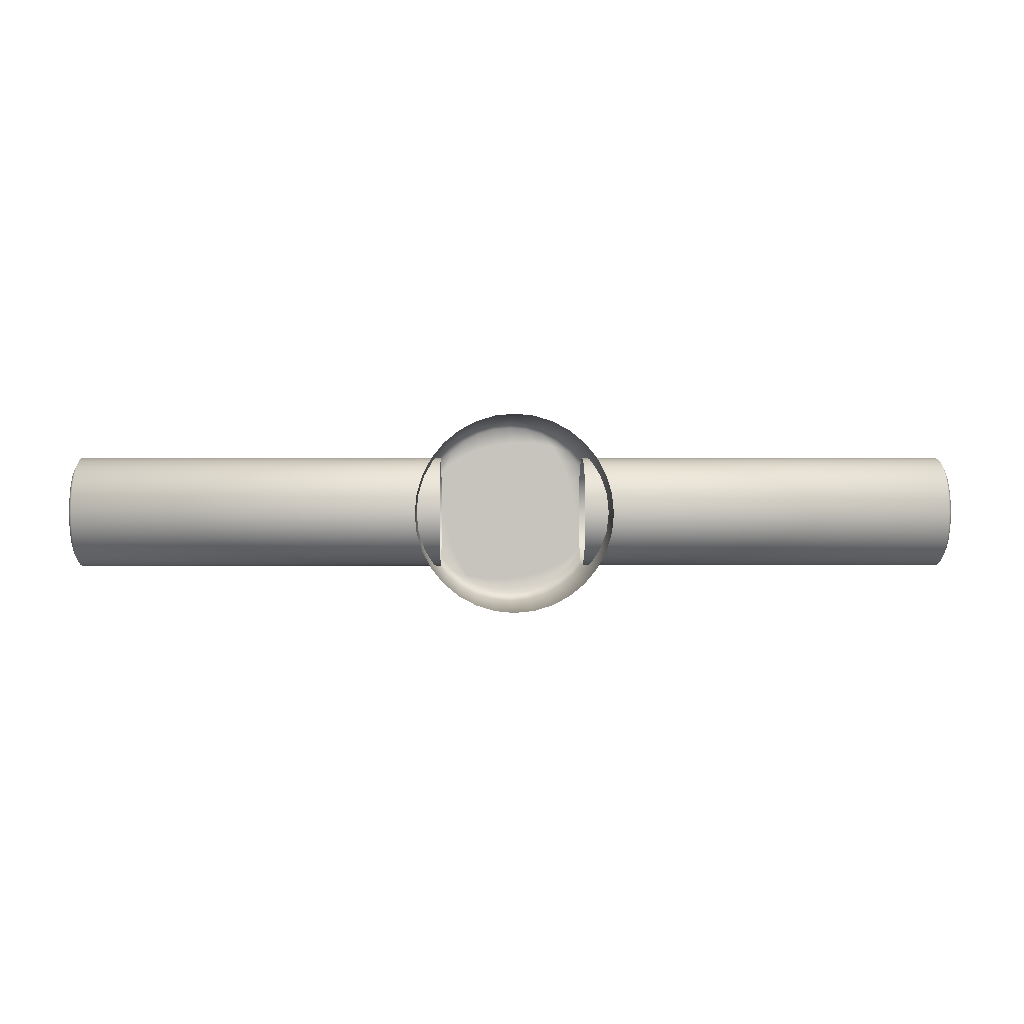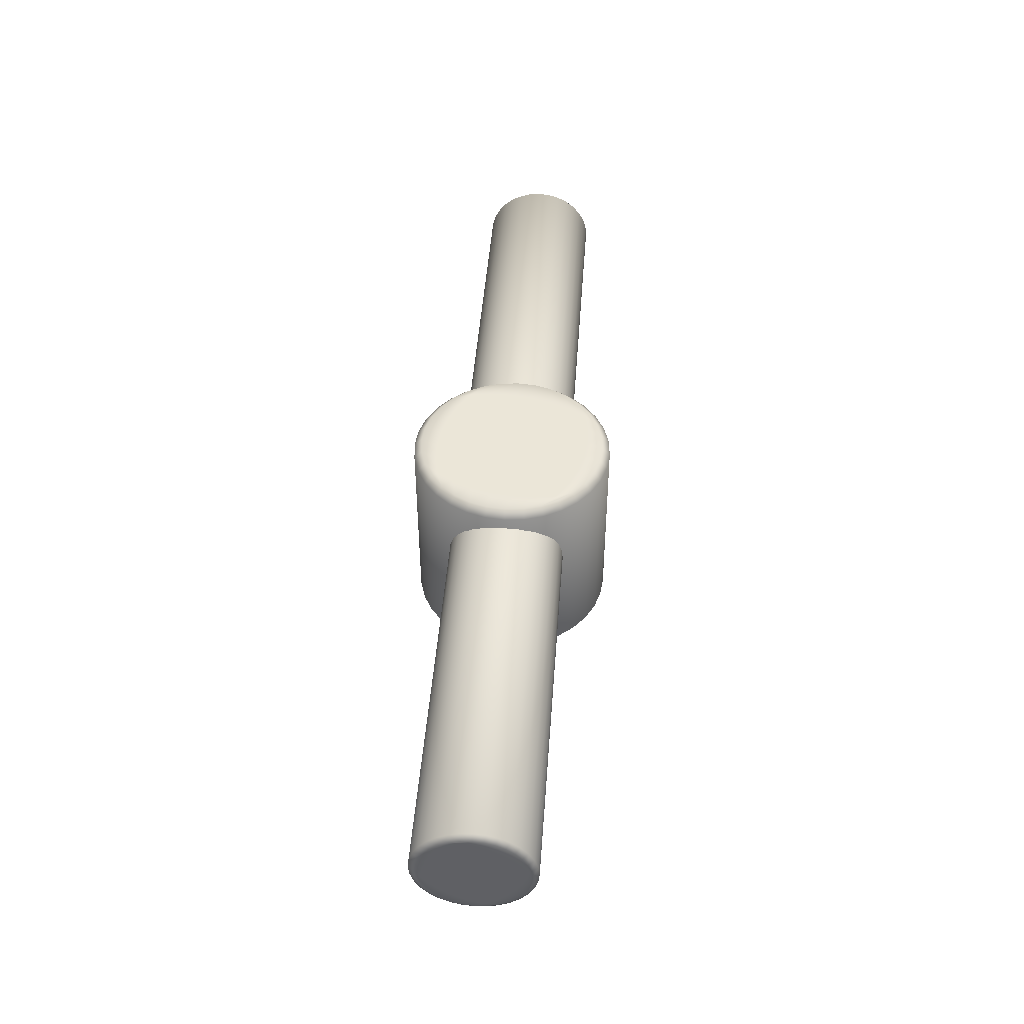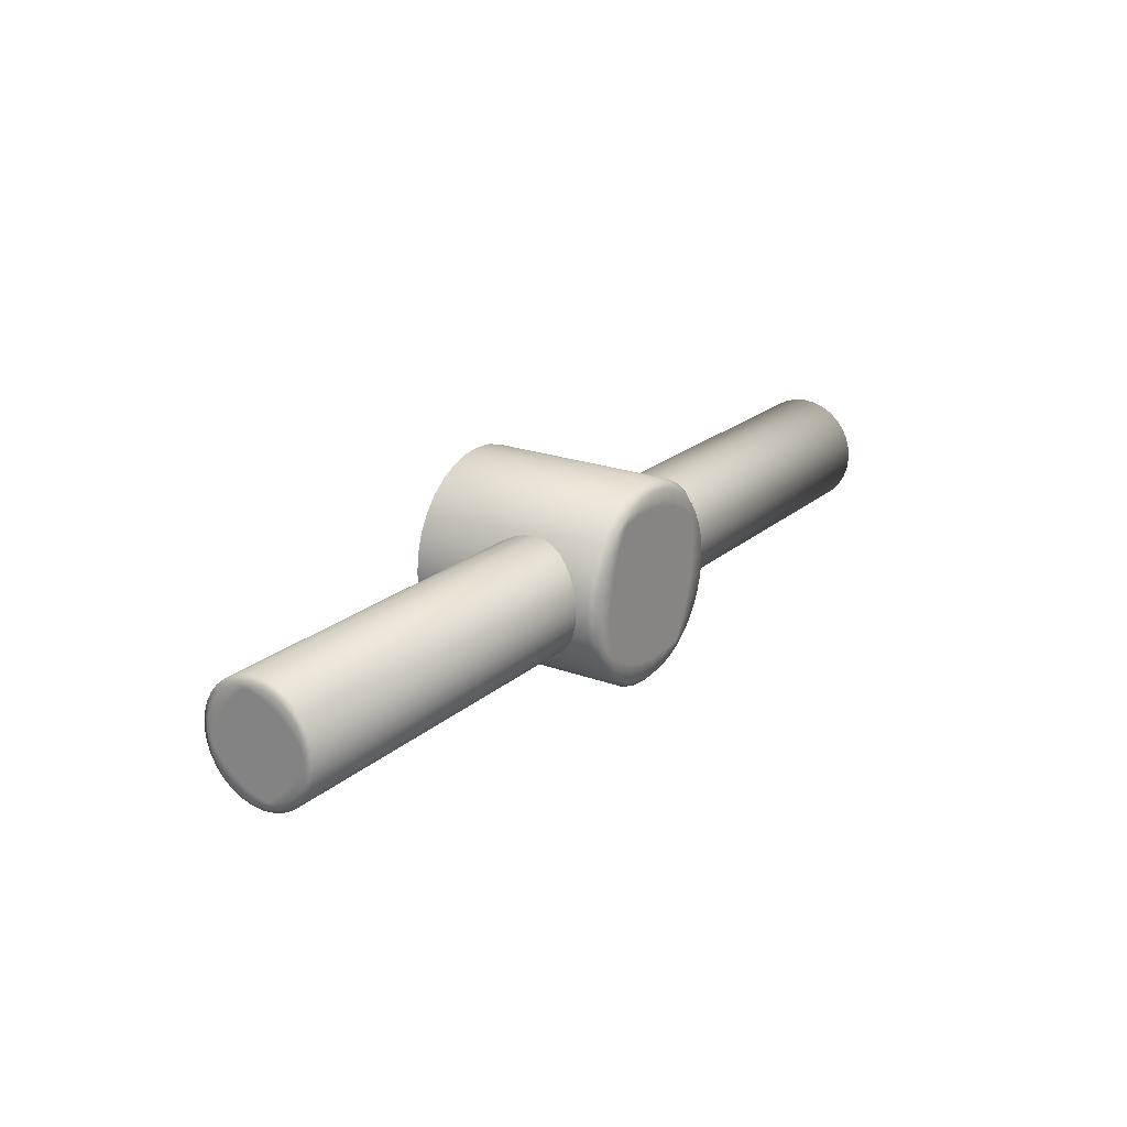
<metadata>
{"format":"obj","ext":"obj","renderer":"f3d","projection":"perspective","resolution":1024,"background":"white","views":[{"elev":0.8,"azim":-1.4,"up":"+Z"},{"elev":46.1,"azim":94.2,"up":"+Y"},{"elev":20.9,"azim":123.8,"up":"+Z"}]}
</metadata>
<code>
o Obstacle
v -4.605 0.2259 -0.5121
v -4.569 0.2259 -0.5768
v -0.757 0.2259 -0.5768
v -4.605 0.126 -0.5023
v -4.569 0.1134 -0.5657
v -0.757 0.1134 -0.5657
v -4.605 0.02993 -0.4731
v -4.569 0.005183 -0.5329
v -0.757 0.005183 -0.5329
v -4.605 -0.05861 -0.4258
v -4.569 -0.09454 -0.4796
v -0.757 -0.09454 -0.4796
v -4.605 -0.1362 -0.3621
v -4.569 -0.1819 -0.4078
v -0.757 -0.1819 -0.4078
v -4.605 -0.1999 -0.2845
v -4.569 -0.2537 -0.3204
v -0.757 -0.2537 -0.3204
v -4.605 -0.2472 -0.196
v -4.569 -0.307 -0.2207
v -0.757 -0.307 -0.2207
v -4.605 -0.2764 -0.09991
v -4.569 -0.3398 -0.1125
v -0.757 -0.3398 -0.1125
v -4.605 -0.2862 0
v -4.569 -0.3509 0
v -0.757 -0.3509 0
v -4.605 -0.2764 0.09991
v -4.569 -0.3398 0.1125
v -0.757 -0.3398 0.1125
v -4.605 -0.2472 0.196
v -4.569 -0.307 0.2207
v -0.757 -0.307 0.2207
v -4.605 -0.1999 0.2845
v -4.569 -0.2537 0.3204
v -0.757 -0.2537 0.3204
v -4.605 -0.1362 0.3621
v -4.569 -0.1819 0.4078
v -0.757 -0.1819 0.4078
v -4.605 -0.05861 0.4258
v -4.569 -0.09454 0.4796
v -0.757 -0.09454 0.4796
v -4.605 0.02993 0.4731
v -4.569 0.005183 0.5329
v -0.757 0.005183 0.5329
v -4.605 0.126 0.5023
v -4.569 0.1134 0.5657
v -0.757 0.1134 0.5657
v -4.605 0.2259 0.5121
v -4.569 0.2259 0.5768
v -0.757 0.2259 0.5768
v -4.605 0.3258 0.5023
v -4.569 0.3384 0.5657
v -0.757 0.3384 0.5657
v -4.605 0.4219 0.4731
v -4.569 0.4466 0.5329
v -0.757 0.4466 0.5329
v -4.605 0.5104 0.4258
v -4.569 0.5464 0.4796
v -0.757 0.5464 0.4796
v -4.605 0.588 0.3621
v -4.569 0.6338 0.4078
v -0.757 0.6338 0.4078
v -4.605 0.6517 0.2845
v -4.569 0.7055 0.3204
v -0.757 0.7055 0.3204
v -4.605 0.6991 0.196
v -4.569 0.7588 0.2207
v -0.757 0.7588 0.2207
v -4.605 0.7282 0.09991
v -4.569 0.7916 0.1125
v -0.757 0.7916 0.1125
v -4.605 0.738 0
v -4.569 0.8027 0
v -0.757 0.8027 0
v -4.605 0.7282 -0.09991
v -4.569 0.7916 -0.1125
v -0.757 0.7916 -0.1125
v -4.605 0.6991 -0.196
v -4.569 0.7588 -0.2207
v -0.757 0.7588 -0.2207
v -4.605 0.6517 -0.2845
v -4.569 0.7055 -0.3204
v -0.757 0.7055 -0.3204
v -4.605 0.588 -0.3621
v -4.569 0.6338 -0.4078
v -0.757 0.6338 -0.4078
v -4.605 0.5104 -0.4258
v -4.569 0.5464 -0.4796
v -0.757 0.5464 -0.4796
v -4.605 0.4219 -0.4731
v -4.569 0.4466 -0.5329
v -0.757 0.4466 -0.5329
v -4.605 0.3258 -0.5023
v -4.569 0.3384 -0.5657
v -0.757 0.3384 -0.5657
v 4.605 0.2259 -0.5121
v 4.569 0.2259 -0.5768
v 0.757 0.2259 -0.5768
v 4.605 0.126 -0.5023
v 4.569 0.1134 -0.5657
v 0.757 0.1134 -0.5657
v 4.605 0.02993 -0.4731
v 4.569 0.005183 -0.5329
v 0.757 0.005183 -0.5329
v 4.605 -0.05861 -0.4258
v 4.569 -0.09454 -0.4796
v 0.757 -0.09454 -0.4796
v 4.605 -0.1362 -0.3621
v 4.569 -0.1819 -0.4078
v 0.757 -0.1819 -0.4078
v 4.605 -0.1999 -0.2845
v 4.569 -0.2537 -0.3204
v 0.757 -0.2537 -0.3204
v 4.605 -0.2472 -0.196
v 4.569 -0.307 -0.2207
v 0.757 -0.307 -0.2207
v 4.605 -0.2764 -0.09991
v 4.569 -0.3398 -0.1125
v 0.757 -0.3398 -0.1125
v 4.605 -0.2862 0
v 4.569 -0.3509 0
v 0.757 -0.3509 0
v 4.605 -0.2764 0.09991
v 4.569 -0.3398 0.1125
v 0.757 -0.3398 0.1125
v 4.605 -0.2472 0.196
v 4.569 -0.307 0.2207
v 0.757 -0.307 0.2207
v 4.605 -0.1999 0.2845
v 4.569 -0.2537 0.3204
v 0.757 -0.2537 0.3204
v 4.605 -0.1362 0.3621
v 4.569 -0.1819 0.4078
v 0.757 -0.1819 0.4078
v 4.605 -0.05861 0.4258
v 4.569 -0.09454 0.4796
v 0.757 -0.09454 0.4796
v 4.605 0.02993 0.4731
v 4.569 0.005183 0.5329
v 0.757 0.005183 0.5329
v 4.605 0.126 0.5023
v 4.569 0.1134 0.5657
v 0.757 0.1134 0.5657
v 4.605 0.2259 0.5121
v 4.569 0.2259 0.5768
v 0.757 0.2259 0.5768
v 4.605 0.3258 0.5023
v 4.569 0.3384 0.5657
v 0.757 0.3384 0.5657
v 4.605 0.4219 0.4731
v 4.569 0.4466 0.5329
v 0.757 0.4466 0.5329
v 4.605 0.5104 0.4258
v 4.569 0.5464 0.4796
v 0.757 0.5464 0.4796
v 4.605 0.588 0.3621
v 4.569 0.6338 0.4078
v 0.757 0.6338 0.4078
v 4.605 0.6517 0.2845
v 4.569 0.7055 0.3204
v 0.757 0.7055 0.3204
v 4.605 0.6991 0.196
v 4.569 0.7588 0.2207
v 0.757 0.7588 0.2207
v 4.605 0.7282 0.09991
v 4.569 0.7916 0.1125
v 0.757 0.7916 0.1125
v 4.605 0.738 0
v 4.569 0.8027 0
v 0.757 0.8027 0
v 4.605 0.7282 -0.09991
v 4.569 0.7916 -0.1125
v 0.757 0.7916 -0.1125
v 4.605 0.6991 -0.196
v 4.569 0.7588 -0.2207
v 0.757 0.7588 -0.2207
v 4.605 0.6517 -0.2845
v 4.569 0.7055 -0.3204
v 0.757 0.7055 -0.3204
v 4.605 0.588 -0.3621
v 4.569 0.6338 -0.4078
v 0.757 0.6338 -0.4078
v 4.605 0.5104 -0.4258
v 4.569 0.5464 -0.4796
v 0.757 0.5464 -0.4796
v 4.605 0.4219 -0.4731
v 4.569 0.4466 -0.5329
v 0.757 0.4466 -0.5329
v 4.605 0.3258 -0.5023
v 4.569 0.3384 -0.5657
v 0.757 0.3384 -0.5657
v 0 -1 -1
v 0.1951 -1 -0.9808
v 0.3827 -1 -0.9239
v 0.5556 -1 -0.8315
v 0.7071 -1 -0.7071
v 0.8315 -1 -0.5556
v 0.9239 -1 -0.3827
v 0.9808 -1 -0.1951
v 1 -1 0
v 0.9808 -1 0.1951
v 0.9239 -1 0.3827
v 0.8315 -1 0.5556
v 0.7071 -1 0.7071
v 0.5556 -1 0.8315
v 0.3827 -1 0.9239
v 0.1951 -1 0.9808
v 0 -1 1
v -0.1951 -1 0.9808
v -0.3827 -1 0.9239
v -0.5556 -1 0.8315
v -0.7071 -1 0.7071
v -0.8315 -1 0.5556
v -0.9239 -1 0.3827
v -0.9808 -1 0.1951
v -1 -1 0
v -0.9808 -1 -0.1951
v -0.9239 -1 -0.3827
v -0.8315 -1 -0.5556
v -0.7071 -1 -0.7071
v -0.5556 -1 -0.8315
v -0.3827 -1 -0.9239
v -0.1951 -1 -0.9808
v 0 1 -0.9239
v 0 0.9243 -1
v 0.1802 1 -0.9062
v 0.1951 0.9243 -0.9808
v 0.3536 1 -0.8536
v 0.3827 0.9243 -0.9239
v 0.5133 1 -0.7682
v 0.5556 0.9243 -0.8315
v 0.6533 1 -0.6533
v 0.7071 0.9243 -0.7071
v 0.7682 1 -0.5133
v 0.8315 0.9243 -0.5556
v 0.8536 1 -0.3536
v 0.9239 0.9243 -0.3827
v 0.9062 1 -0.1802
v 0.9808 0.9243 -0.1951
v 0.9239 1 0
v 1 0.9243 0
v 0.9062 1 0.1802
v 0.9808 0.9243 0.1951
v 0.8536 1 0.3536
v 0.9239 0.9243 0.3827
v 0.7682 1 0.5133
v 0.8315 0.9243 0.5556
v 0.6533 1 0.6533
v 0.7071 0.9243 0.7071
v 0.5133 1 0.7682
v 0.5556 0.9243 0.8315
v 0.3536 1 0.8536
v 0.3827 0.9243 0.9239
v 0.1802 1 0.9062
v 0.1951 0.9243 0.9808
v -0 1 0.9239
v 0 0.9243 1
v -0.1802 1 0.9062
v -0.1951 0.9243 0.9808
v -0.3536 1 0.8536
v -0.3827 0.9243 0.9239
v -0.5133 1 0.7682
v -0.5556 0.9243 0.8315
v -0.6533 1 0.6533
v -0.7071 0.9243 0.7071
v -0.7682 1 0.5133
v -0.8315 0.9243 0.5556
v -0.8536 1 0.3536
v -0.9239 0.9243 0.3827
v -0.9062 1 0.1802
v -0.9808 0.9243 0.1951
v -0.9239 1 -0
v -1 0.9243 0
v -0.9062 1 -0.1802
v -0.9808 0.9243 -0.1951
v -0.8536 1 -0.3536
v -0.9239 0.9243 -0.3827
v -0.7682 1 -0.5133
v -0.8315 0.9243 -0.5556
v -0.6533 1 -0.6533
v -0.7071 0.9243 -0.7071
v -0.5133 1 -0.7682
v -0.5556 0.9243 -0.8315
v -0.3536 1 -0.8536
v -0.3827 0.9243 -0.9239
v -0.1802 1 -0.9062
v -0.1951 0.9243 -0.9808
v 0.7119 1 -0.4851
v 0.5424 1 -0.5956
v 0.3515 1 -0.6808
v 0.1467 1 -0.7375
v -0.06423 1 -0.7635
v -0.2732 1 -0.7578
v -0.4721 1 -0.7206
v 0.7414 1 -0.2896
v 0.5476 1 -0.385
v 0.3322 1 -0.4628
v 0.1035 1 -0.5202
v -0.1298 1 -0.5547
v -0.3586 1 -0.5652
v -0.5742 1 -0.5512
v 0.7412 1 -0.07696
v 0.5297 1 -0.1492
v 0.2975 1 -0.214
v 0.05347 1 -0.2688
v -0.1929 1 -0.3116
v -0.4323 1 -0.3406
v -0.6554 1 -0.3548
v 0.712 1 0.1416
v 0.4904 1 0.09755
v 0.25 1 0.04973
v 0 1 0
v -0.25 1 -0.04973
v -0.4904 1 -0.09755
v -0.712 1 -0.1416
v 0.6554 1 0.3548
v 0.4323 1 0.3406
v 0.1929 1 0.3116
v -0.05347 1 0.2688
v -0.2975 1 0.214
v -0.5297 1 0.1492
v -0.7412 1 0.07696
v 0.5742 1 0.5512
v 0.3586 1 0.5652
v 0.1298 1 0.5547
v -0.1035 1 0.5202
v -0.3322 1 0.4628
v -0.5476 1 0.385
v -0.7414 1 0.2896
v 0.4721 1 0.7206
v 0.2732 1 0.7578
v 0.06423 1 0.7635
v -0.1467 1 0.7375
v -0.3515 1 0.6808
v -0.5424 1 0.5956
v -0.7119 1 0.4851
v -4.605 0.3148 -0.4691
v -4.605 0.2051 -0.446
v -4.605 0.09685 -0.4046
v -4.605 -0.005658 -0.3466
v -4.605 -0.09852 -0.2741
v -4.605 -0.1782 -0.1899
v -4.605 -0.2415 -0.0974
v -4.605 0.403 -0.4041
v -4.605 0.2896 -0.3655
v -4.605 0.1747 -0.3116
v -4.605 0.06259 -0.2444
v -4.605 -0.04238 -0.1666
v -4.605 -0.1362 -0.08099
v -4.605 -0.2152 0.008983
v -4.605 0.4863 -0.3207
v -4.605 0.375 -0.2661
v -4.605 0.2586 -0.2005
v -4.605 0.1415 -0.1263
v -4.605 0.02817 -0.04649
v -4.605 -0.07701 0.03594
v -4.605 -0.17 0.1178
v -4.605 0.5605 -0.2235
v -4.605 0.4564 -0.154
v -4.605 0.3434 -0.0785
v -4.605 0.2259 0
v -4.605 0.1084 0.0785
v -4.605 -0.004543 0.154
v -4.605 -0.1087 0.2235
v -4.605 0.6218 -0.1178
v -4.605 0.5288 -0.03594
v -4.605 0.4236 0.04649
v -4.605 0.3103 0.1263
v -4.605 0.1932 0.2005
v -4.605 0.07678 0.2661
v -4.605 -0.03445 0.3207
v -4.605 0.667 -0.008982
v -4.605 0.588 0.08099
v -4.605 0.4942 0.1666
v -4.605 0.3892 0.2444
v -4.605 0.2771 0.3116
v -4.605 0.1622 0.3655
v -4.605 0.04881 0.4041
v -4.605 0.6934 0.0974
v -4.605 0.63 0.1899
v -4.605 0.5503 0.2741
v -4.605 0.4575 0.3466
v -4.605 0.355 0.4046
v -4.605 0.2468 0.446
v -4.605 0.137 0.4691
v 4.605 0.3148 -0.4691
v 4.605 0.2051 -0.446
v 4.605 0.09685 -0.4046
v 4.605 -0.005658 -0.3466
v 4.605 -0.09852 -0.2741
v 4.605 -0.1782 -0.1899
v 4.605 -0.2415 -0.0974
v 4.605 0.403 -0.4041
v 4.605 0.2896 -0.3655
v 4.605 0.1747 -0.3116
v 4.605 0.06259 -0.2444
v 4.605 -0.04238 -0.1666
v 4.605 -0.1362 -0.08099
v 4.605 -0.2152 0.008983
v 4.605 0.4863 -0.3207
v 4.605 0.375 -0.2661
v 4.605 0.2586 -0.2005
v 4.605 0.1415 -0.1263
v 4.605 0.02817 -0.04649
v 4.605 -0.07701 0.03594
v 4.605 -0.17 0.1178
v 4.605 0.5605 -0.2235
v 4.605 0.4564 -0.154
v 4.605 0.3434 -0.0785
v 4.605 0.2259 0
v 4.605 0.1084 0.0785
v 4.605 -0.004543 0.154
v 4.605 -0.1087 0.2235
v 4.605 0.6218 -0.1178
v 4.605 0.5288 -0.03594
v 4.605 0.4236 0.04649
v 4.605 0.3103 0.1263
v 4.605 0.1932 0.2005
v 4.605 0.07678 0.2661
v 4.605 -0.03445 0.3207
v 4.605 0.667 -0.008982
v 4.605 0.588 0.08099
v 4.605 0.4942 0.1666
v 4.605 0.3892 0.2444
v 4.605 0.2771 0.3116
v 4.605 0.1622 0.3655
v 4.605 0.04881 0.4041
v 4.605 0.6934 0.0974
v 4.605 0.63 0.1899
v 4.605 0.5503 0.2741
v 4.605 0.4575 0.3466
v 4.605 0.355 0.4046
v 4.605 0.2468 0.446
v 4.605 0.137 0.4691
f 95 96 3 2
f 8 9 12 11
f 11 12 15 14
f 14 15 18 17
f 17 18 21 20
f 20 21 24 23
f 23 24 27 26
f 26 27 30 29
f 29 30 33 32
f 32 33 36 35
f 35 36 39 38
f 38 39 42 41
f 41 42 45 44
f 44 45 48 47
f 47 48 51 50
f 50 51 54 53
f 53 54 57 56
f 56 57 60 59
f 59 60 63 62
f 62 63 66 65
f 65 66 69 68
f 68 69 72 71
f 71 72 75 74
f 74 75 78 77
f 77 78 81 80
f 80 81 84 83
f 83 84 87 86
f 86 87 90 89
f 89 90 93 92
f 92 93 96 95
f 5 6 9 8
f 2 3 6 5
f 2 5 4 1
f 5 8 7 4
f 8 11 10 7
f 11 14 13 10
f 14 17 16 13
f 17 20 19 16
f 20 23 22 19
f 23 26 25 22
f 26 29 28 25
f 29 32 31 28
f 32 35 34 31
f 35 38 37 34
f 38 41 40 37
f 41 44 43 40
f 44 47 46 43
f 47 50 49 46
f 50 53 52 49
f 53 56 55 52
f 56 59 58 55
f 59 62 61 58
f 62 65 64 61
f 65 68 67 64
f 68 71 70 67
f 71 74 73 70
f 74 77 76 73
f 77 80 79 76
f 80 83 82 79
f 83 86 85 82
f 86 89 88 85
f 89 92 91 88
f 92 95 94 91
f 95 2 1 94
f 1 338 91 94
f 191 98 99 192
f 104 107 108 105
f 107 110 111 108
f 110 113 114 111
f 113 116 117 114
f 116 119 120 117
f 119 122 123 120
f 122 125 126 123
f 125 128 129 126
f 128 131 132 129
f 131 134 135 132
f 134 137 138 135
f 137 140 141 138
f 140 143 144 141
f 143 146 147 144
f 146 149 150 147
f 149 152 153 150
f 152 155 156 153
f 155 158 159 156
f 158 161 162 159
f 161 164 165 162
f 164 167 168 165
f 167 170 171 168
f 170 173 174 171
f 173 176 177 174
f 176 179 180 177
f 179 182 183 180
f 182 185 186 183
f 185 188 189 186
f 188 191 192 189
f 101 104 105 102
f 98 97 100 101
f 101 100 103 104
f 104 103 106 107
f 107 106 109 110
f 110 109 112 113
f 113 112 115 116
f 116 115 118 119
f 119 118 121 122
f 122 121 124 125
f 125 124 127 128
f 128 127 130 131
f 131 130 133 134
f 134 133 136 137
f 137 136 139 140
f 140 139 142 143
f 143 142 145 146
f 146 145 148 149
f 149 148 151 152
f 152 151 154 155
f 155 154 157 158
f 158 157 160 161
f 161 160 163 164
f 164 163 166 167
f 167 166 169 170
f 170 169 172 173
f 173 172 175 176
f 176 175 178 179
f 179 178 181 182
f 182 181 184 185
f 185 184 187 188
f 188 187 190 191
f 191 190 97 98
f 190 187 387 97
f 224 288 226 193
f 195 230 232 196
f 196 232 234 197
f 197 234 236 198
f 198 236 238 199
f 199 238 240 200
f 200 240 242 201
f 201 242 244 202
f 202 244 246 203
f 203 246 248 204
f 204 248 250 205
f 205 250 252 206
f 206 252 254 207
f 207 254 256 208
f 208 256 258 209
f 209 258 260 210
f 210 260 262 211
f 211 262 264 212
f 212 264 266 213
f 213 266 268 214
f 214 268 270 215
f 215 270 272 216
f 216 272 274 217
f 217 274 276 218
f 218 276 278 219
f 219 278 280 220
f 220 280 282 221
f 221 282 284 222
f 222 284 286 223
f 223 286 288 224
f 193 226 228 194
f 194 228 230 195
f 228 226 225 227
f 230 228 227 229
f 232 230 229 231
f 234 232 231 233
f 236 234 233 235
f 238 236 235 237
f 240 238 237 239
f 242 240 239 241
f 244 242 241 243
f 246 244 243 245
f 248 246 245 247
f 250 248 247 249
f 252 250 249 251
f 254 252 251 253
f 256 254 253 255
f 258 256 255 257
f 260 258 257 259
f 262 260 259 261
f 264 262 261 263
f 266 264 263 265
f 268 266 265 267
f 270 268 267 269
f 272 270 269 271
f 274 272 271 273
f 276 274 273 275
f 278 276 275 277
f 280 278 277 279
f 282 280 279 281
f 284 282 281 283
f 286 284 283 285
f 288 286 285 287
f 226 288 287 225
f 233 289 237 235
f 98 101 102 99
f 289 296 239 237
f 296 303 241 239
f 303 310 243 241
f 310 317 245 243
f 317 324 247 245
f 324 331 249 247
f 331 253 251 249
f 231 290 289 233
f 290 297 296 289
f 297 304 303 296
f 304 311 310 303
f 311 318 317 310
f 318 325 324 317
f 325 332 331 324
f 332 255 253 331
f 229 291 290 231
f 291 298 297 290
f 298 305 304 297
f 305 312 311 304
f 312 319 318 311
f 319 326 325 318
f 326 333 332 325
f 333 257 255 332
f 227 292 291 229
f 292 299 298 291
f 299 306 305 298
f 306 313 312 305
f 313 320 319 312
f 320 327 326 319
f 327 334 333 326
f 334 259 257 333
f 225 293 292 227
f 293 300 299 292
f 300 307 306 299
f 307 314 313 306
f 314 321 320 313
f 321 328 327 320
f 328 335 334 327
f 335 261 259 334
f 287 294 293 225
f 294 301 300 293
f 301 308 307 300
f 308 315 314 307
f 315 322 321 314
f 322 329 328 321
f 329 336 335 328
f 336 263 261 335
f 285 295 294 287
f 295 302 301 294
f 302 309 308 301
f 309 316 315 308
f 316 323 322 315
f 323 330 329 322
f 330 337 336 329
f 337 265 263 336
f 283 281 295 285
f 281 279 302 295
f 279 277 309 302
f 277 275 316 309
f 275 273 323 316
f 273 271 330 323
f 271 269 337 330
f 269 267 265 337
f 338 345 88 91
f 345 352 85 88
f 352 359 82 85
f 359 366 79 82
f 366 373 76 79
f 373 380 73 76
f 380 67 70 73
f 4 339 338 1
f 339 346 345 338
f 346 353 352 345
f 353 360 359 352
f 360 367 366 359
f 367 374 373 366
f 374 381 380 373
f 381 64 67 380
f 7 340 339 4
f 340 347 346 339
f 347 354 353 346
f 354 361 360 353
f 361 368 367 360
f 368 375 374 367
f 375 382 381 374
f 382 61 64 381
f 10 341 340 7
f 341 348 347 340
f 348 355 354 347
f 355 362 361 354
f 362 369 368 361
f 369 376 375 368
f 376 383 382 375
f 383 58 61 382
f 13 342 341 10
f 342 349 348 341
f 349 356 355 348
f 356 363 362 355
f 363 370 369 362
f 370 377 376 369
f 377 384 383 376
f 384 55 58 383
f 16 343 342 13
f 343 350 349 342
f 350 357 356 349
f 357 364 363 356
f 364 371 370 363
f 371 378 377 370
f 378 385 384 377
f 385 52 55 384
f 19 344 343 16
f 344 351 350 343
f 351 358 357 350
f 358 365 364 357
f 365 372 371 364
f 372 379 378 371
f 379 386 385 378
f 386 49 52 385
f 22 25 344 19
f 25 28 351 344
f 28 31 358 351
f 31 34 365 358
f 34 37 372 365
f 37 40 379 372
f 40 43 386 379
f 43 46 49 386
f 187 184 394 387
f 184 181 401 394
f 181 178 408 401
f 178 175 415 408
f 175 172 422 415
f 172 169 429 422
f 169 166 163 429
f 97 387 388 100
f 387 394 395 388
f 394 401 402 395
f 401 408 409 402
f 408 415 416 409
f 415 422 423 416
f 422 429 430 423
f 429 163 160 430
f 100 388 389 103
f 388 395 396 389
f 395 402 403 396
f 402 409 410 403
f 409 416 417 410
f 416 423 424 417
f 423 430 431 424
f 430 160 157 431
f 103 389 390 106
f 389 396 397 390
f 396 403 404 397
f 403 410 411 404
f 410 417 418 411
f 417 424 425 418
f 424 431 432 425
f 431 157 154 432
f 106 390 391 109
f 390 397 398 391
f 397 404 405 398
f 404 411 412 405
f 411 418 419 412
f 418 425 426 419
f 425 432 433 426
f 432 154 151 433
f 109 391 392 112
f 391 398 399 392
f 398 405 406 399
f 405 412 413 406
f 412 419 420 413
f 419 426 427 420
f 426 433 434 427
f 433 151 148 434
f 112 392 393 115
f 392 399 400 393
f 399 406 407 400
f 406 413 414 407
f 413 420 421 414
f 420 427 428 421
f 427 434 435 428
f 434 148 145 435
f 115 393 121 118
f 393 400 124 121
f 400 407 127 124
f 407 414 130 127
f 414 421 133 130
f 421 428 136 133
f 428 435 139 136
f 435 145 142 139

</code>
